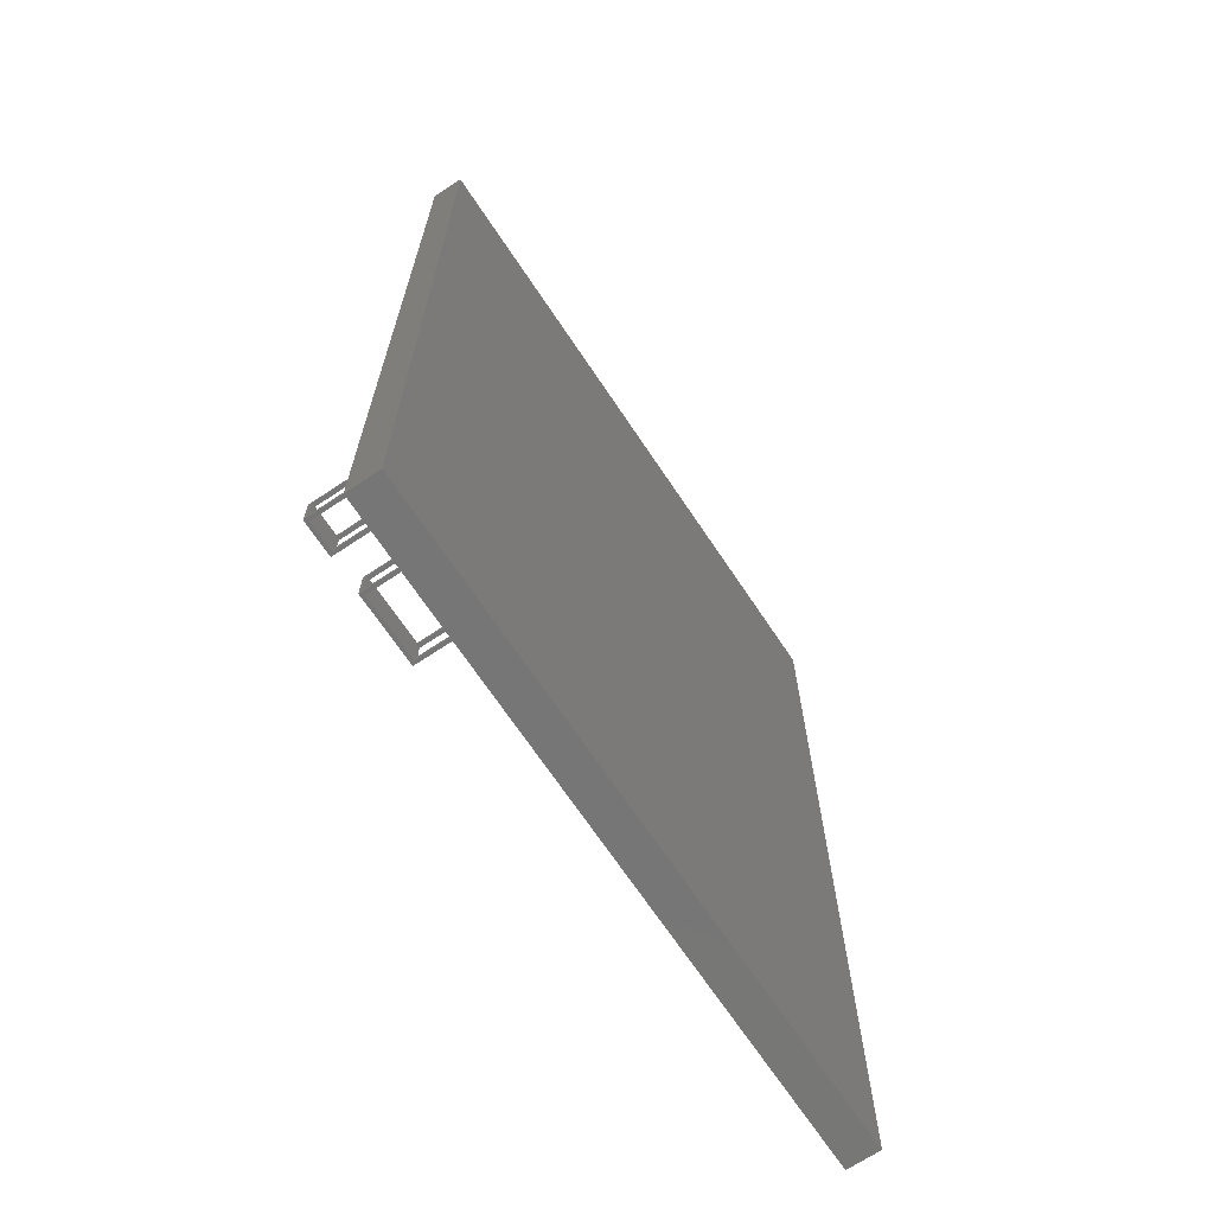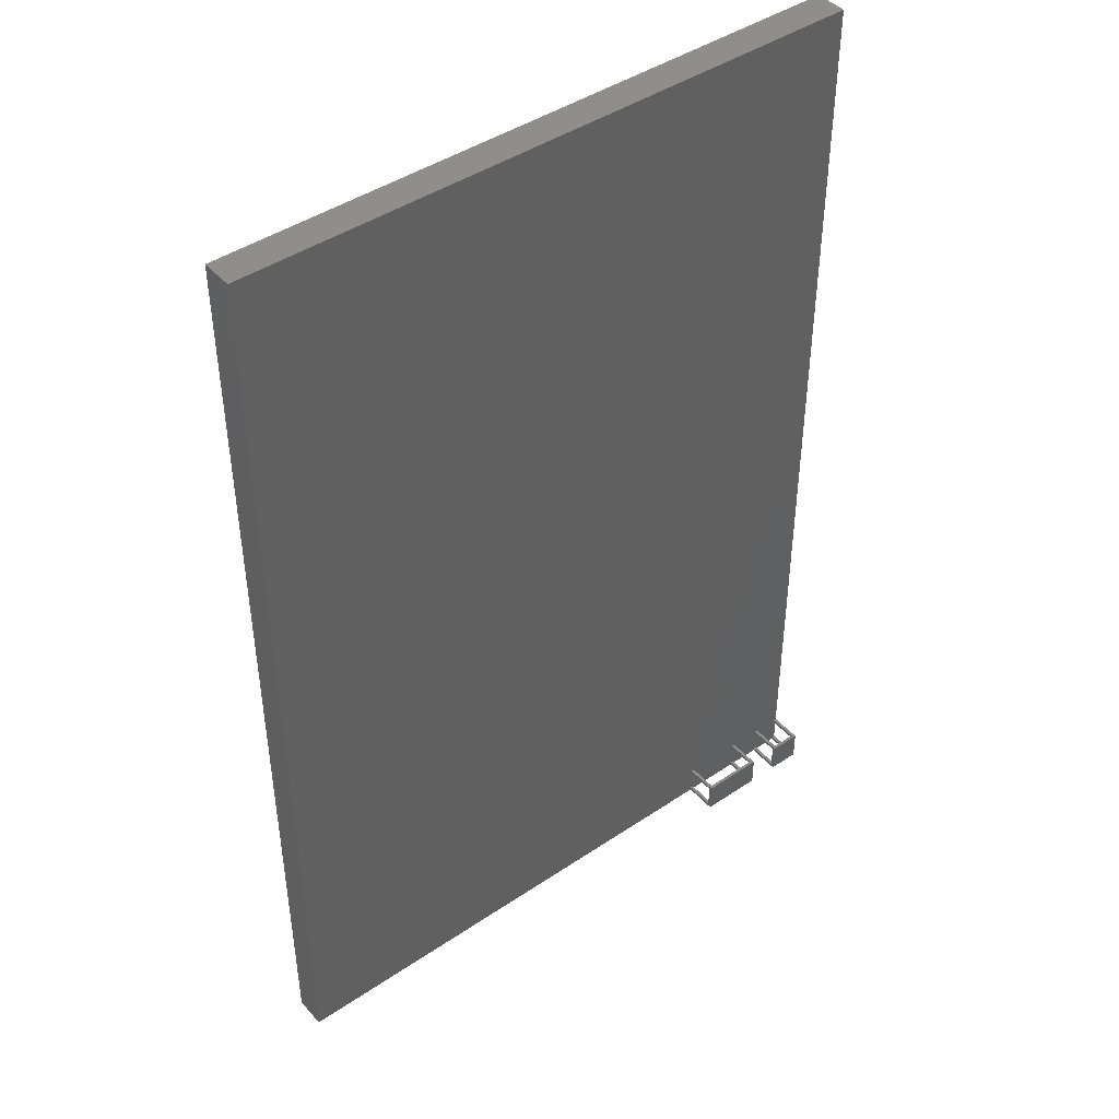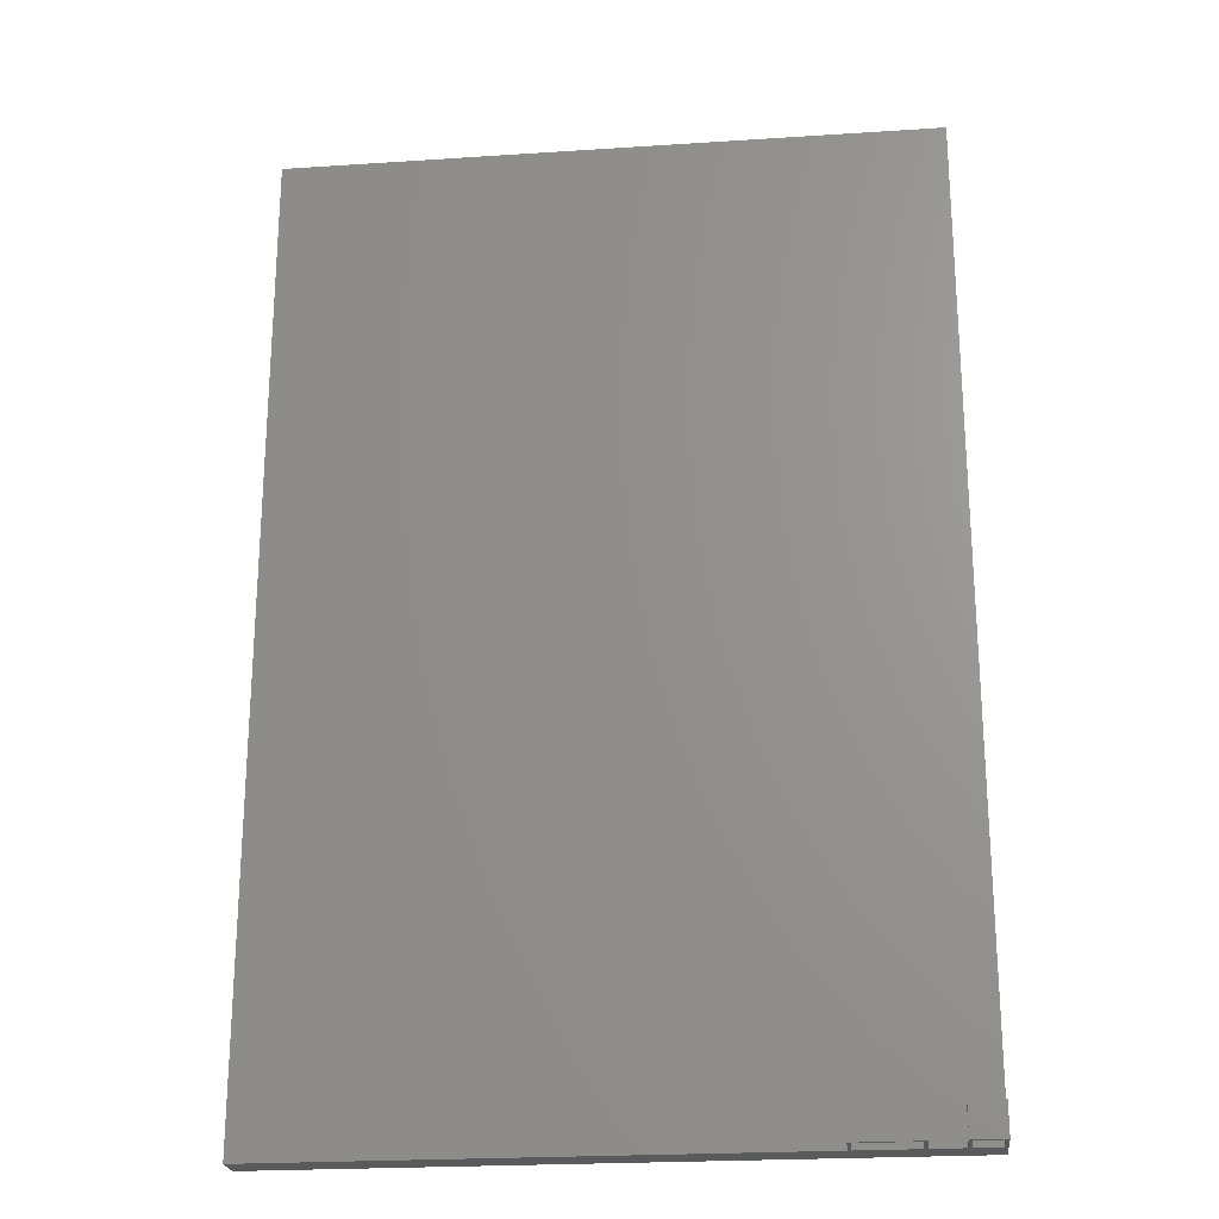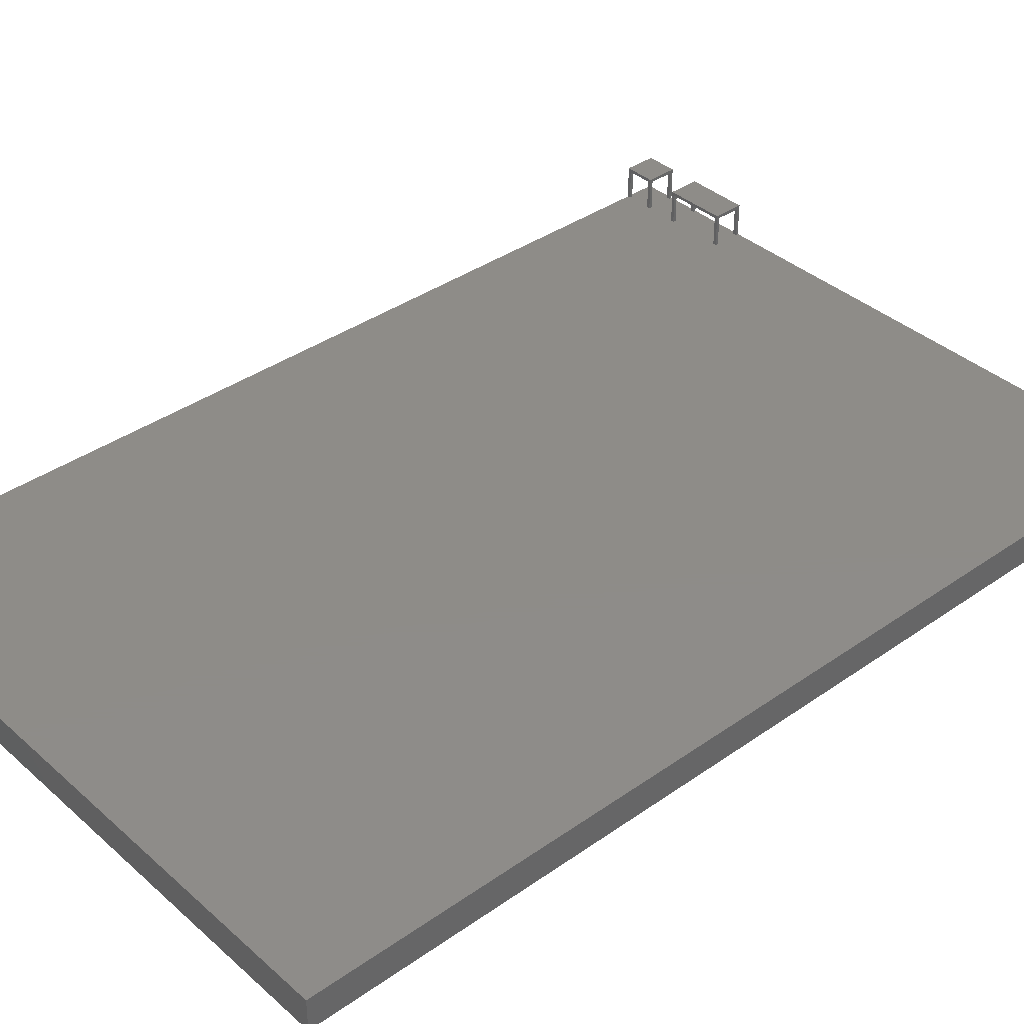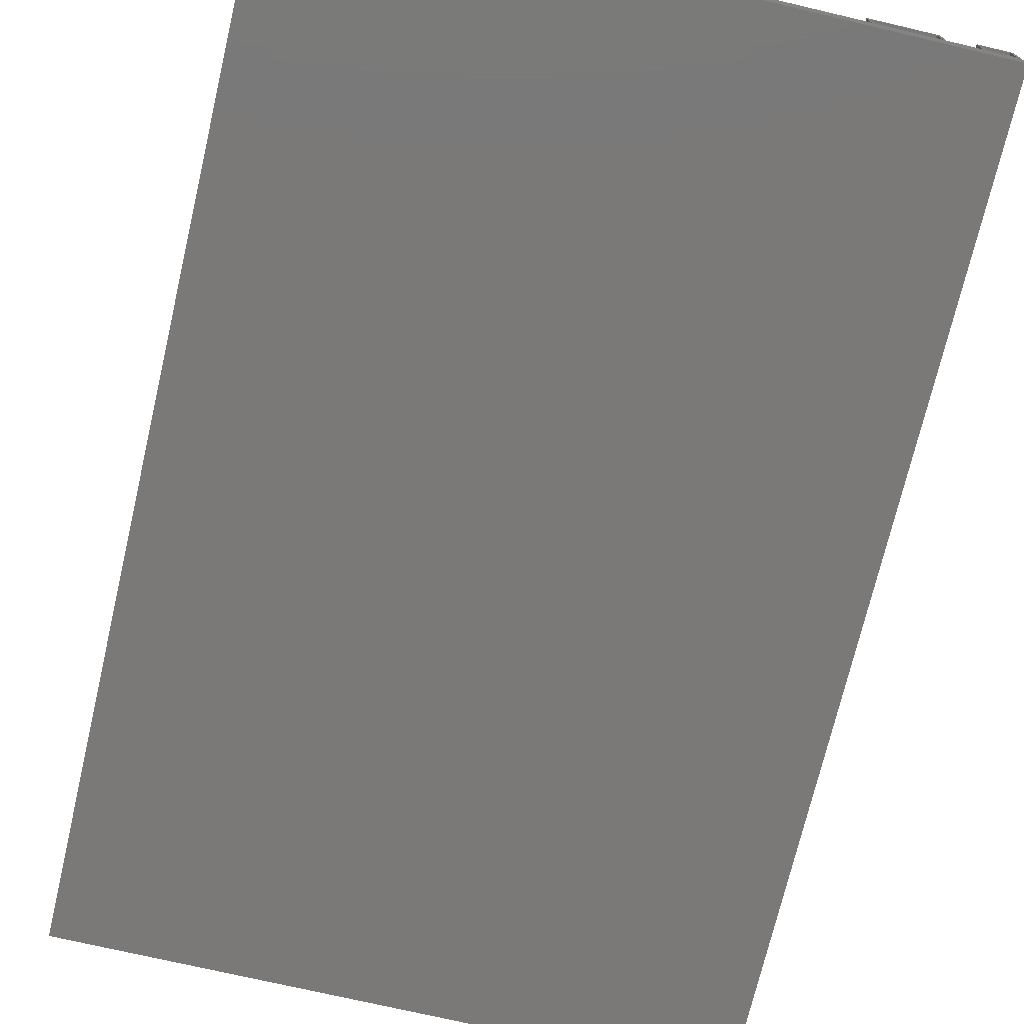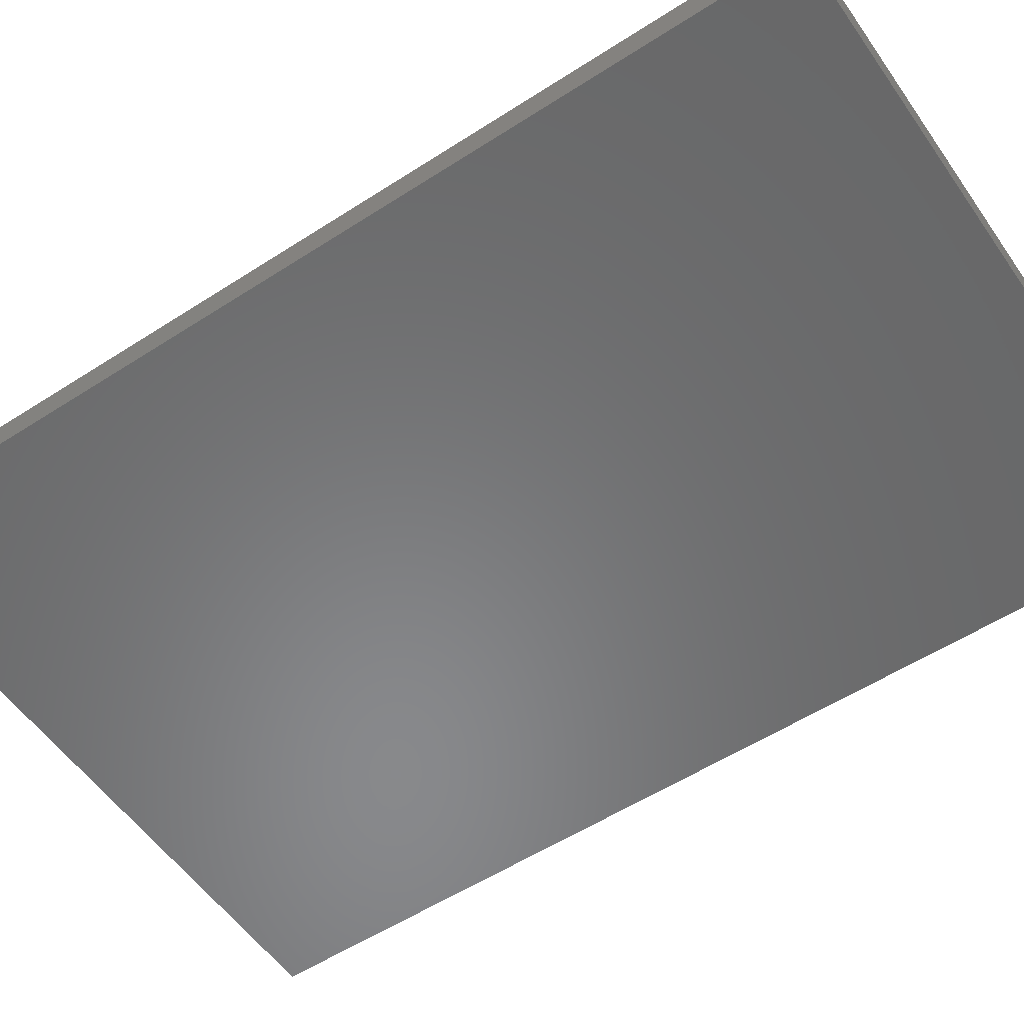
<metadata>
{"format":"stl","ext":"stl","renderer":"f3d","projection":"perspective","resolution":1024,"background":"white","views":[{"elev":-68.9,"azim":-56.3,"up":"+Z"},{"elev":43.9,"azim":141.6,"up":"+Z"},{"elev":-23.0,"azim":-173.6,"up":"+Z"},{"elev":37.8,"azim":48.2,"up":"+Y"},{"elev":-72.3,"azim":166.8,"up":"+Y"},{"elev":-55.1,"azim":124.3,"up":"+Y"}]}
</metadata>
<code>
# stl→obj: 87 verts, 132 faces
v 10 10.5 10
v 10 9.5 10
v 10 10.5 0
v 10 9.5 0
v 0 10.5 0
v 0 9.5 0
v 0 10.5 10
v 0 9.5 10
v 1 10 1
v 1 0 1
v 1 10 0
v 1 0 0
v 0 10 0
v 0 0 0
v 0 10 1
v 0 0 1
v 10 10 1
v 10 0 1
v 10 10 0
v 10 0 0
v 9 10 0
v 9 0 0
v 9 10 1
v 9 0 1
v 10 10 10
v 10 0 10
v 10 10 9
v 10 0 9
v 9 10 9
v 9 0 9
v 9 10 10
v 9 0 10
v 1 10 10
v 1 0 10
v 1 10 9
v 1 0 9
v 0 10 9
v 0 0 9
v 0 10 10
v 0 0 10
v 200 0 300
v 200 -10 300
v 200 0 0
v 200 -10 0
v 0 -10 0
v 0 0 300
v 0 -10 300
v 40 10.5 10
v 40 9.5 10
v 40 10.5 0
v 40 9.5 0
v 20 10.5 0
v 20 9.5 0
v 20 10.5 10
v 20 9.5 10
v 21 10 1
v 21 0 1
v 21 10 0
v 21 0 0
v 20 10 0
v 20 0 0
v 20 10 1
v 20 0 1
v 40 10 1
v 40 0 1
v 40 10 0
v 40 0 0
v 39 10 0
v 39 0 0
v 39 10 1
v 39 0 1
v 40 10 10
v 40 0 10
v 40 10 9
v 40 0 9
v 39 10 9
v 39 0 9
v 39 10 10
v 39 0 10
v 21 10 10
v 21 0 10
v 21 10 9
v 21 0 9
v 20 10 9
v 20 0 9
v 20 10 10
v 20 0 10
f 1 2 3
f 2 4 3
f 5 6 7
f 6 8 7
f 5 7 3
f 7 1 3
f 8 6 2
f 6 4 2
f 7 8 1
f 8 2 1
f 3 4 5
f 4 6 5
f 9 10 11
f 10 12 11
f 13 14 15
f 14 16 15
f 13 15 11
f 15 9 11
f 16 14 10
f 14 12 10
f 15 16 9
f 16 10 9
f 11 12 13
f 12 14 13
f 17 18 19
f 18 20 19
f 21 22 23
f 22 24 23
f 21 23 19
f 23 17 19
f 24 22 18
f 22 20 18
f 23 24 17
f 24 18 17
f 19 20 21
f 20 22 21
f 25 26 27
f 26 28 27
f 29 30 31
f 30 32 31
f 29 31 27
f 31 25 27
f 32 30 26
f 30 28 26
f 31 32 25
f 32 26 25
f 27 28 29
f 28 30 29
f 33 34 35
f 34 36 35
f 37 38 39
f 38 40 39
f 37 39 35
f 39 33 35
f 40 38 34
f 38 36 34
f 39 40 33
f 40 34 33
f 35 36 37
f 36 38 37
f 41 42 43
f 42 44 43
f 14 45 46
f 45 47 46
f 14 46 43
f 46 41 43
f 47 45 42
f 45 44 42
f 46 47 41
f 47 42 41
f 43 44 14
f 44 45 14
f 48 49 50
f 49 51 50
f 52 53 54
f 53 55 54
f 52 54 50
f 54 48 50
f 55 53 49
f 53 51 49
f 54 55 48
f 55 49 48
f 50 51 52
f 51 53 52
f 56 57 58
f 57 59 58
f 60 61 62
f 61 63 62
f 60 62 58
f 62 56 58
f 63 61 57
f 61 59 57
f 62 63 56
f 63 57 56
f 58 59 60
f 59 61 60
f 64 65 66
f 65 67 66
f 68 69 70
f 69 71 70
f 68 70 66
f 70 64 66
f 71 69 65
f 69 67 65
f 70 71 64
f 71 65 64
f 66 67 68
f 67 69 68
f 72 73 74
f 73 75 74
f 76 77 78
f 77 79 78
f 76 78 74
f 78 72 74
f 79 77 73
f 77 75 73
f 78 79 72
f 79 73 72
f 74 75 76
f 75 77 76
f 80 81 82
f 81 83 82
f 84 85 86
f 85 87 86
f 84 86 82
f 86 80 82
f 87 85 81
f 85 83 81
f 86 87 80
f 87 81 80
f 82 83 84
f 83 85 84

</code>
